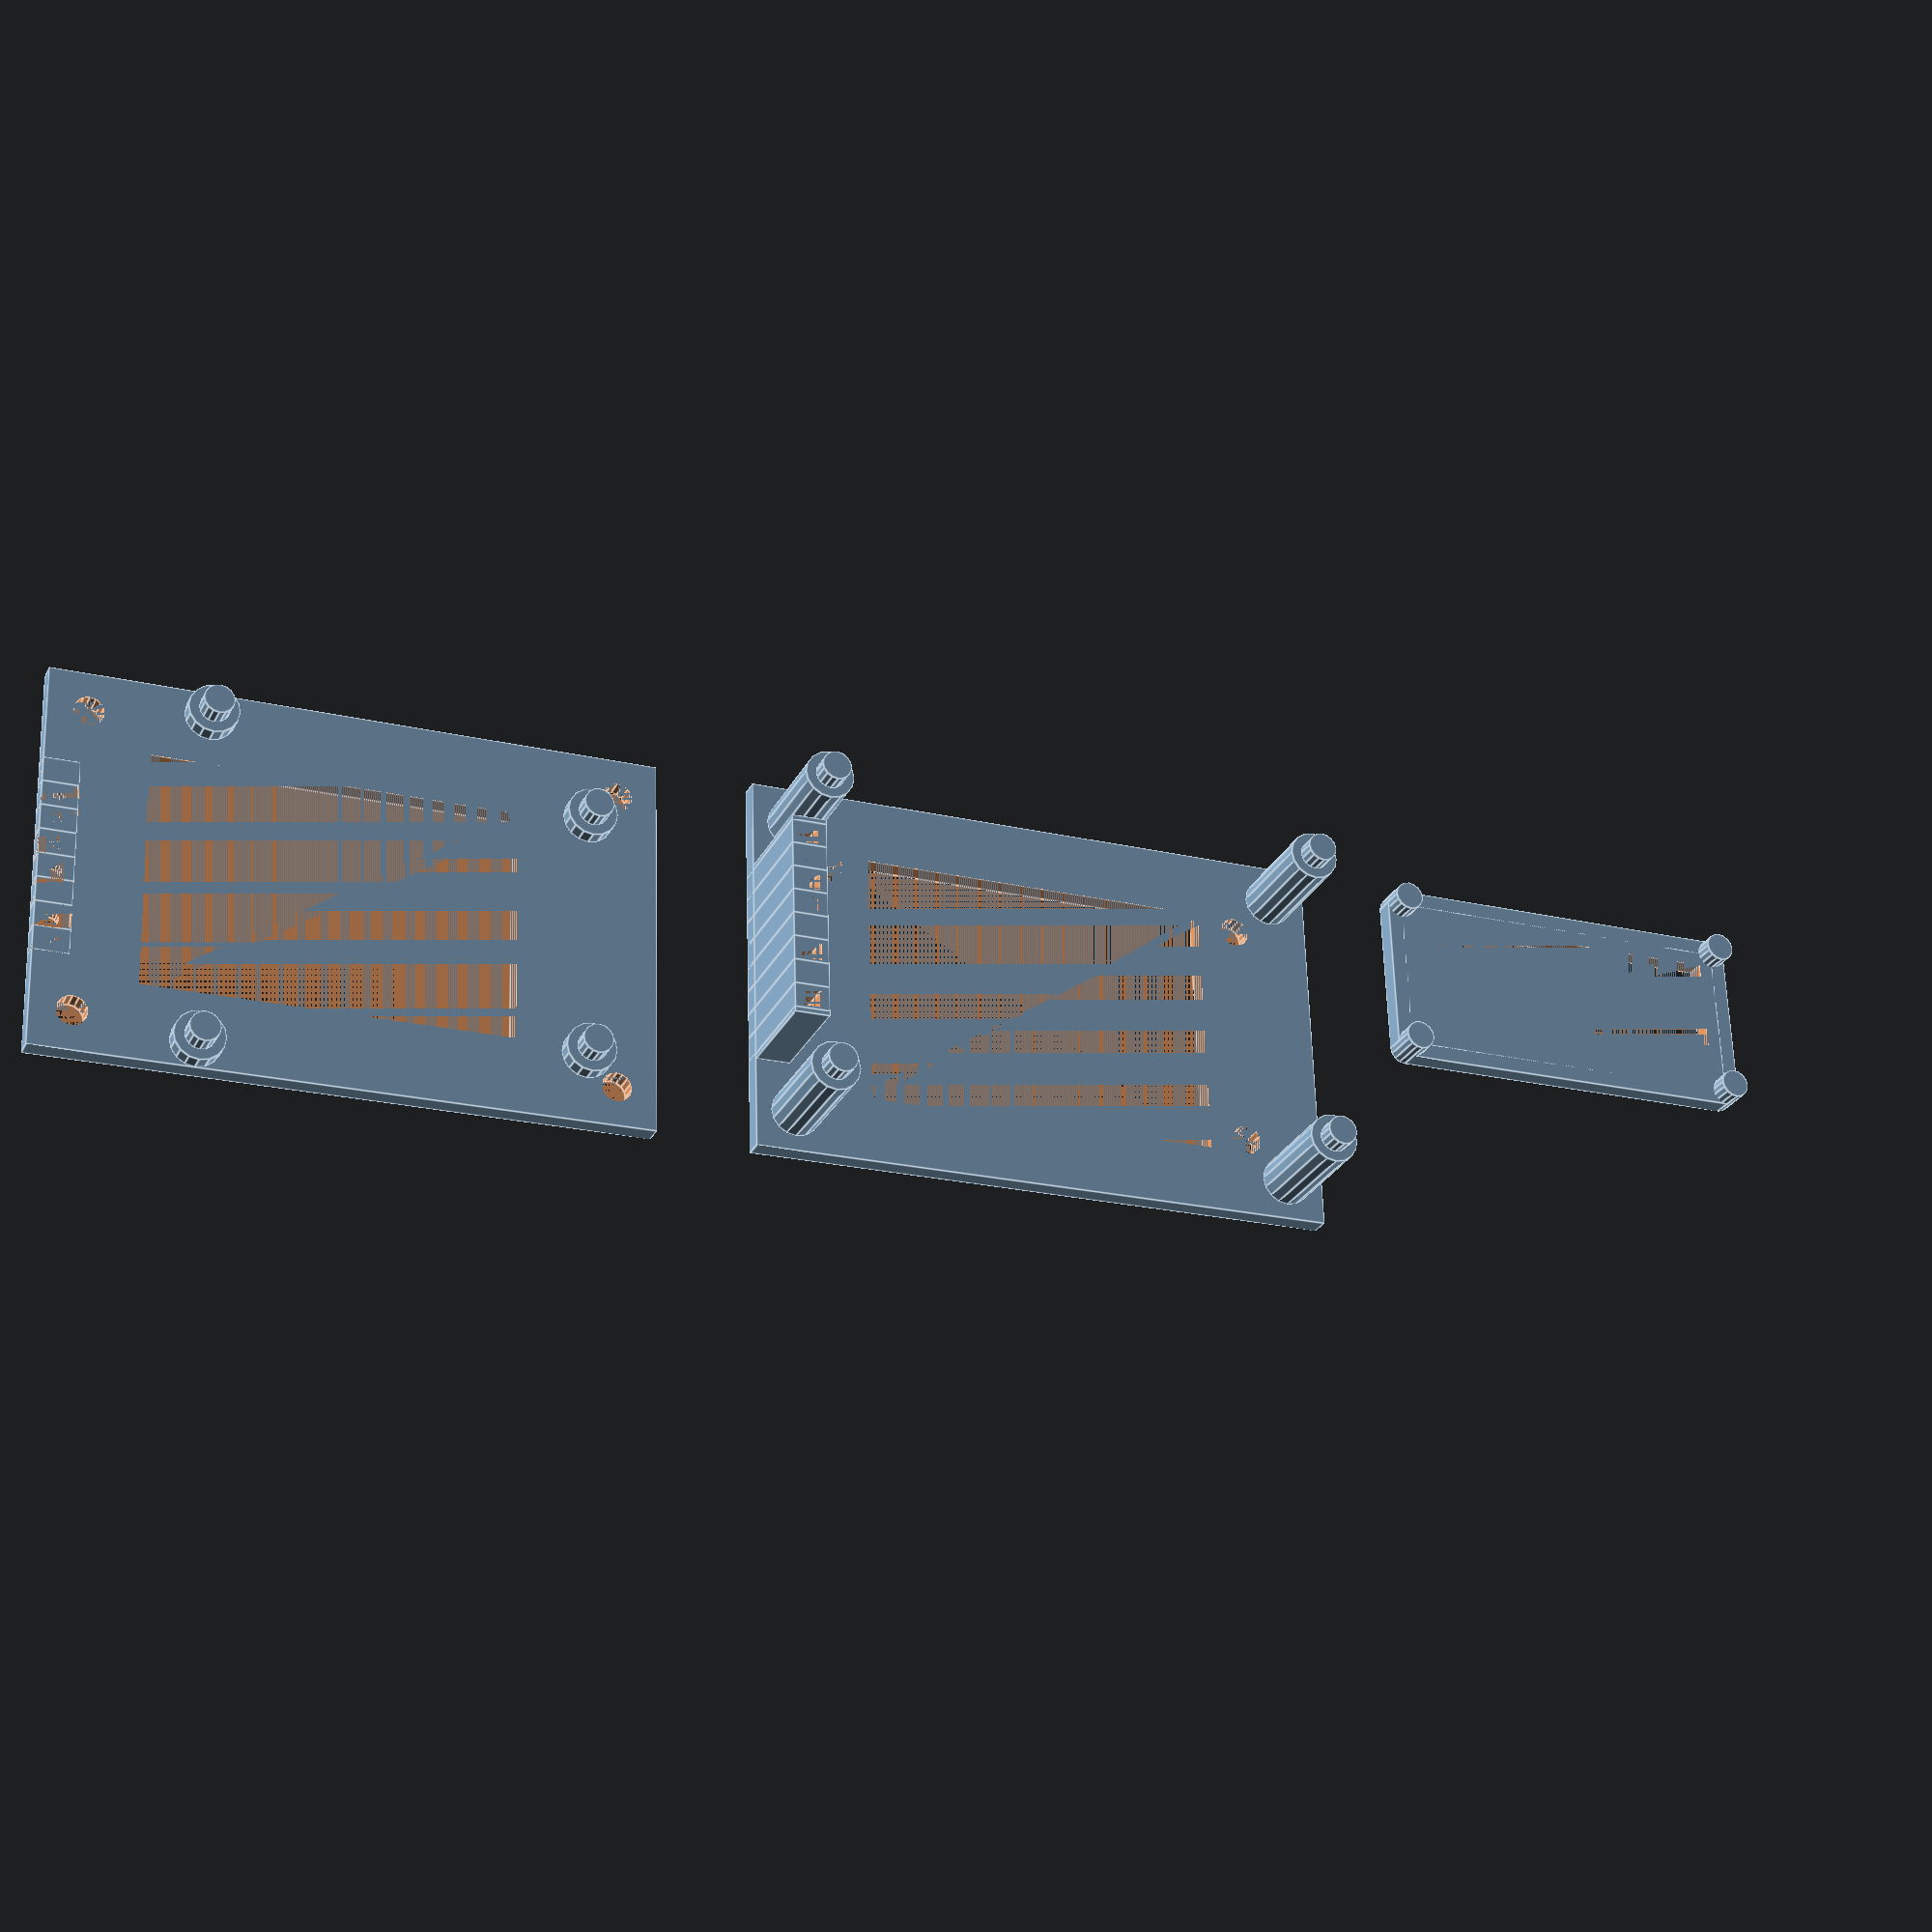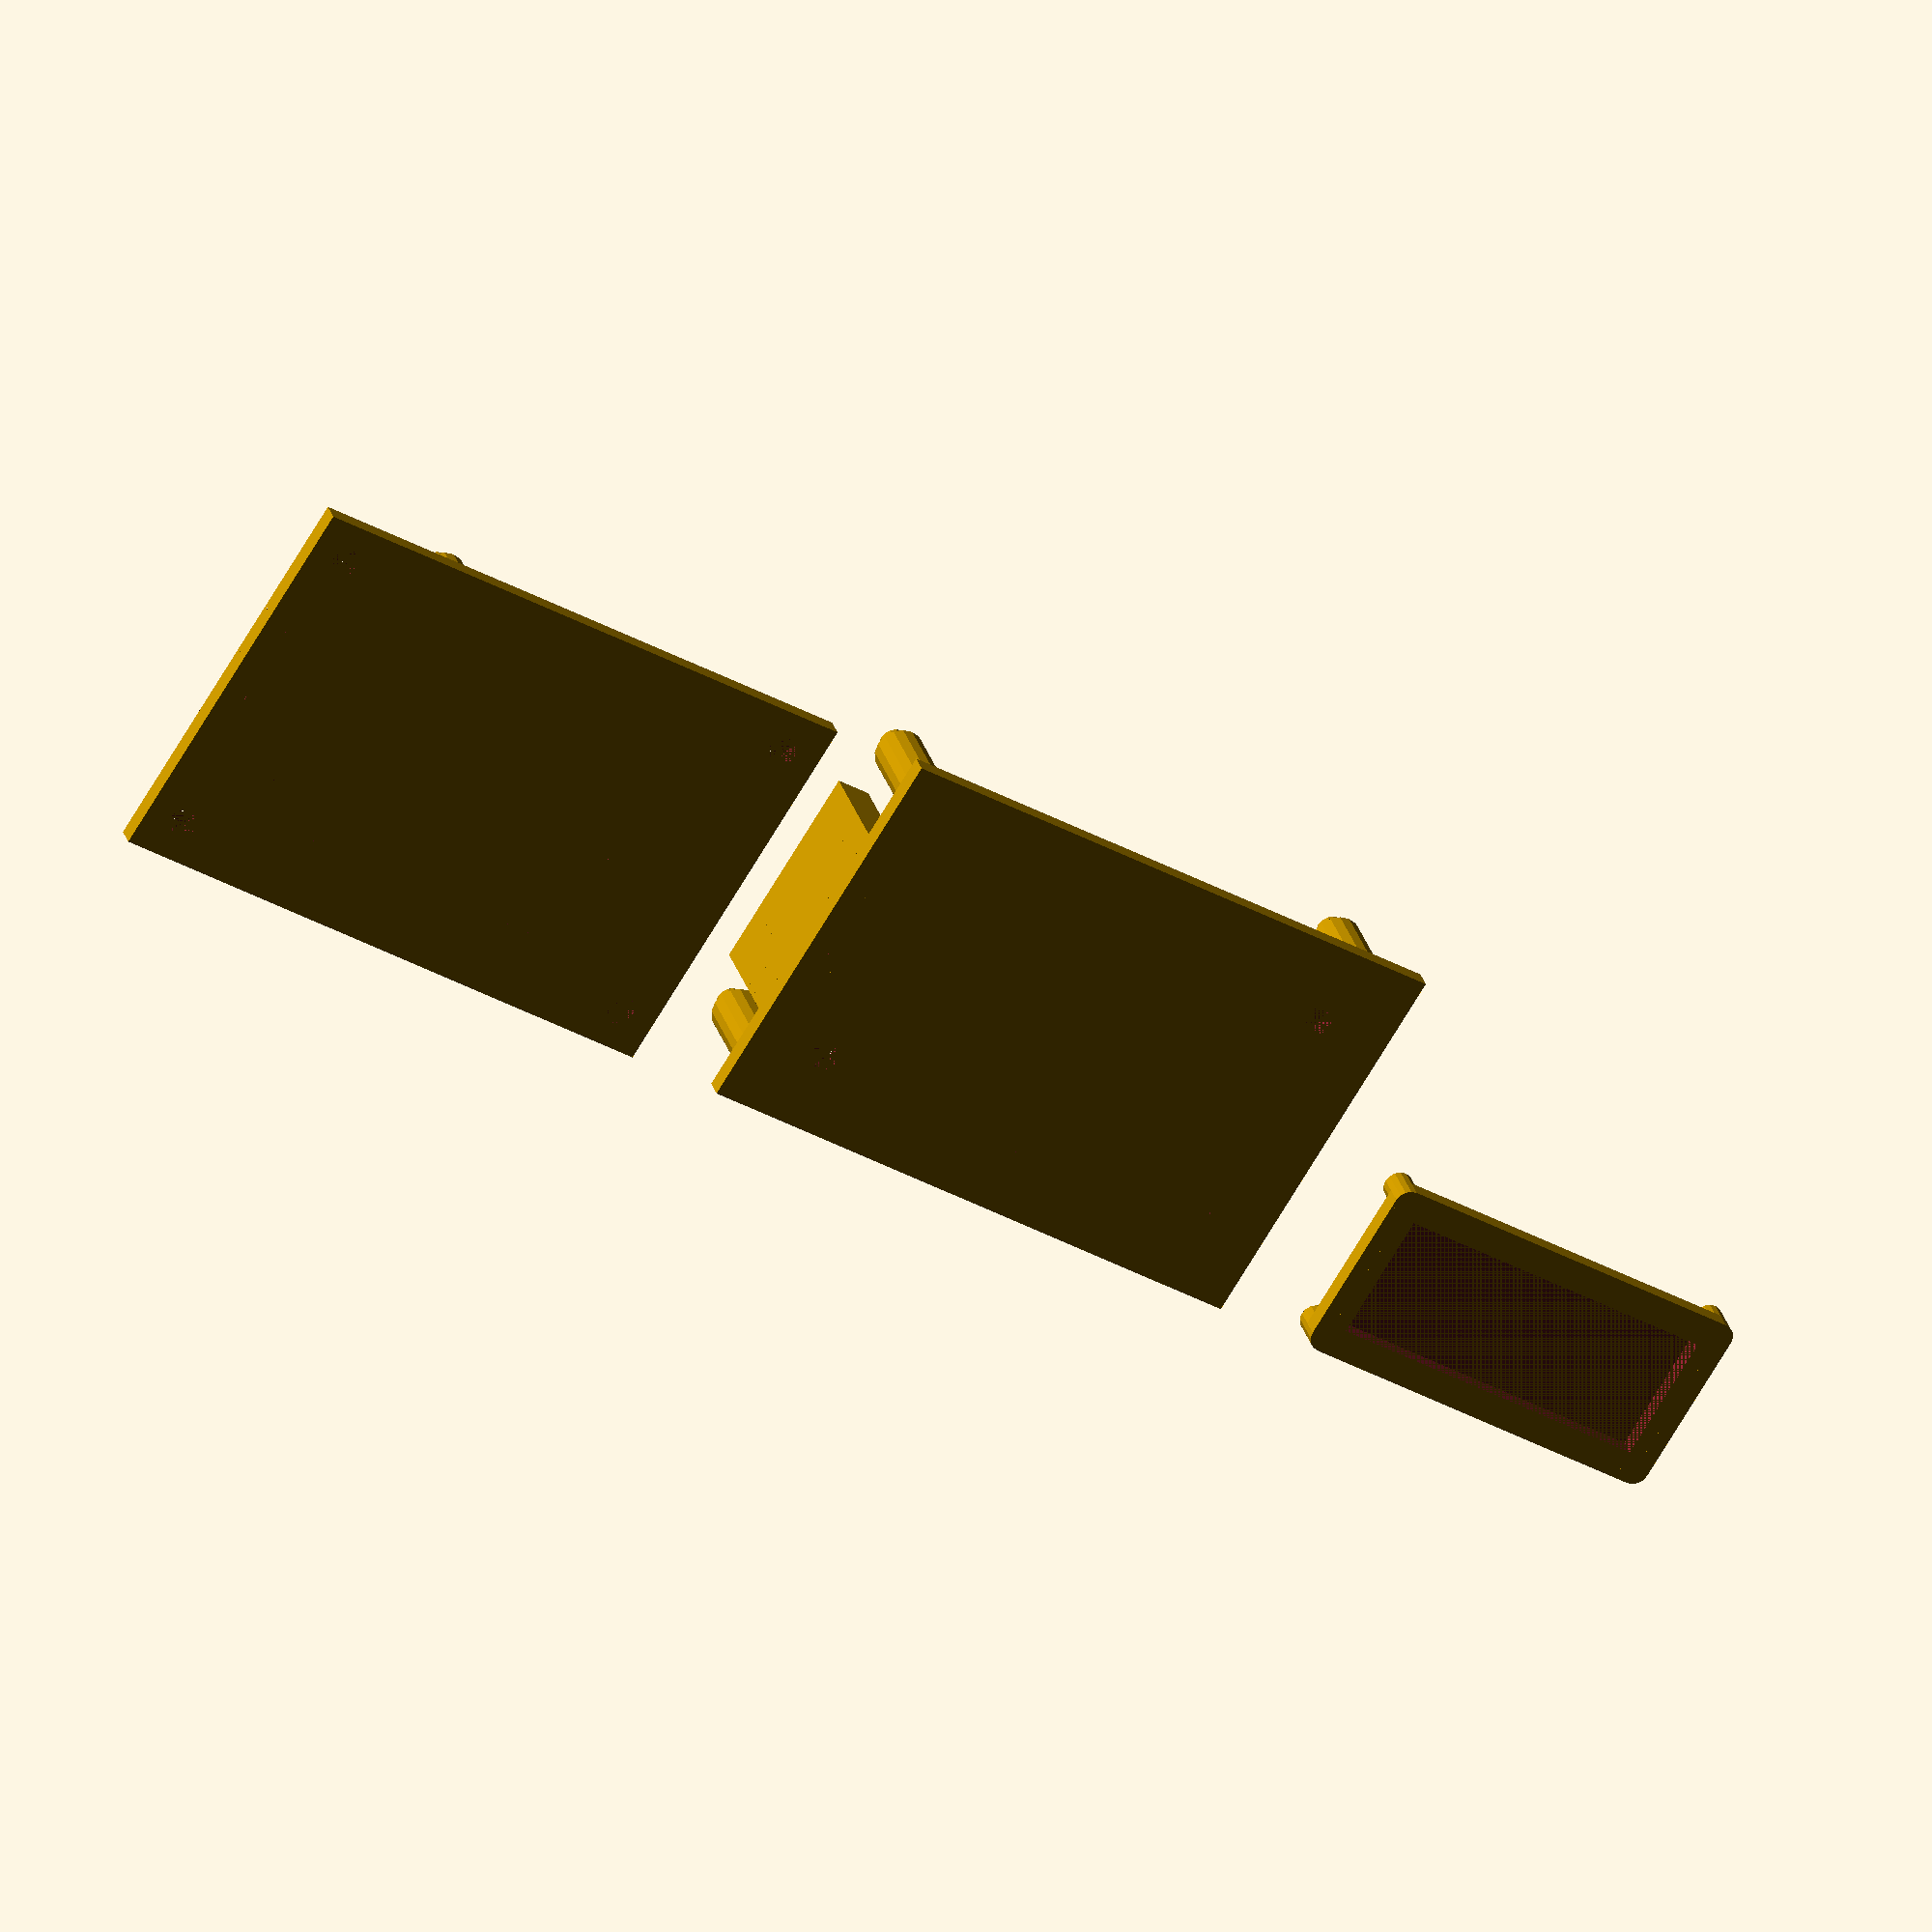
<openscad>
enable_eco = true;
show_rc522_plate = true;
show_pins_plate = true;
show_plate_connector = true;


module pin_case()
{
    module case()
    {
        difference()
        {
            cube([
                pins_distance, 
                pins_area_y_length, 
                pin_case_height
            ]);   
            translate([0.25, 0.75, 0]) {
                cube([2, 2, pin_case_height]);    
            }
        }
    }

    wall_addition_strength = 0.5;

    translate([pins_area_x_offset, 0, 0])
    {
        cube([
            wall_addition_strength, 
            pins_area_y_length, 
            pin_case_height
        ]);
    }

    for(x = [0:pin_count - 1]) {
        translate([
            pins_distance * x + wall_addition_strength + pins_area_x_offset, 
            0, 
            0
        ]) {
            case();
        }
    }

    translate([
        pins_distance * pin_count + wall_addition_strength + pins_area_x_offset, 
        0, 
        0
    ]) {
        cube([
            wall_addition_strength, 
            pins_area_y_length, 
            pin_case_height
        ]);
    }
}

module pin_holes()
{
    module hole()
    {
        difference() 
        {
            cube([
                pins_distance,
                pins_area_y_length,
                plate_thickness
            ]);

            translate([
                pins_distance/2,
                pins_area_y_length/2,
                0
            ]) {
                cylinder(
                    h = plate_thickness,
                    d = 1.5,
                    $fn = 16);
            }
        }
    }

    for(x = [0:pin_count - 1]) {
        translate([
            2.5 * x + pins_area_x_offset,
            0,
            0
        ]){
            hole();
        }
    }
}

module pin_holes_with_case()
{
    pin_holes();
    translate([
        -0.5, 
        0, 
        plate_thickness
    ]) {
        pin_case();
    }
}

module distancer(distance, pin_height){
    cylinder(
        h = distance, 
        d = 5, 
        $fn = 16
    );
    translate([0, 0, distance]) {
        cylinder(
            h=pin_height, 
            d=connector_pin_diameter, 
            $fn=16
        );
    }
}

module rc522_distancer()
{
    top_x_offset = 7;
    top_y_offset = 53;    
    bottom_x_offset = 2.5;
    bottom_y_offset = 15.5;    
    distance = 2.5 - rc522_lowering;
    pin_height = 2;

    translate([
        top_x_offset,
        top_y_offset,
        plate_thickness
    ]) {
        distancer(distance, pin_height);
    }
    translate([
        plate_width - top_x_offset,
        top_y_offset,
        plate_thickness
    ]) {
        distancer(distance, pin_height);
    }
    translate([
        bottom_x_offset,
        bottom_y_offset,
        plate_thickness
    ]) {
        distancer(distance, pin_height);
    }
    translate([
        plate_width - bottom_x_offset,
        bottom_y_offset,
        plate_thickness
    ]) {
        distancer(distance, pin_height);
    }
}

module base_plate()
{
    difference()
    {
        cube([
            plate_width, 
            plate_length, 
            plate_thickness
        ]);
        
        translate([pins_area_x_offset, 0, 0])
        {
            cube([
                pins_area_x_width, 
                pins_area_y_length, 
                plate_thickness
            ]);
        }
    }
}

module plate_connector_cylinder(x_offset, y_offset)
{
    translate([x_offset, y_offset,0]) {
        cylinder(
            h=plate_thickness, 
            d=connector_pin_diameter, 
            $fn=16
        );
    }
}

module plate_connector_cylinders(x_offset, y_offset)
{
    plate_connector_cylinder(
        x_offset, 
        y_offset
    );
    plate_connector_cylinder(
        plate_width - x_offset, 
        y_offset
    );
    plate_connector_cylinder(
        plate_width - x_offset, 
        plate_length - y_offset
    );
    plate_connector_cylinder(
        x_offset, 
        plate_length - y_offset
    );
}


module rc522_plate()
{
    difference(){
        base_plate();

        plate_connector_cylinders(4,4);
    }

    rc522_distancer();

    // lower pins area
    difference(){
        pin_holes();

        translate([
            pins_area_x_offset,
            0,
            plate_thickness - 0.8
        ]) {
            cube([
                pins_area_x_width,
                pins_area_y_length,
                0.8
            ]);
        }

    }
}

module pins_plate()
{

    difference(){
        base_plate();

        plate_connector_cylinders(
            pins_plate_connector_offset,
            pins_plate_connector_offset
        );
    }

    pin_holes_with_case();


    translate([
        rc522_plate_connector_offset,
        rc522_plate_connector_offset,
        plate_thickness
    ]) {
        distancer(pin_case_height, plate_thickness);
    }
    translate([
        plate_width - rc522_plate_connector_offset,
        rc522_plate_connector_offset, 
        plate_thickness
    ]) {
        distancer(pin_case_height, plate_thickness);
    }
    translate([
        rc522_plate_connector_offset,
        plate_length - rc522_plate_connector_offset, 
        plate_thickness
    ]) {
        distancer(pin_case_height, plate_thickness);
    }
    translate([
        plate_width - rc522_plate_connector_offset,
        plate_length - rc522_plate_connector_offset, 
        plate_thickness
    ]) {
        distancer(pin_case_height, plate_thickness);
    }
}

module plate_connector(){
    pin_offset = connector_pin_diameter/2; 

    module pin()
    {
        cylinder(
            h=plate_thickness * 2, 
            d = connector_pin_diameter, 
            $fn=16);

    }
    
    translate([
        pin_offset,
        0,
        0
    ]) {
        cube([
            pc_length, 
            pc_width + connector_pin_diameter, 
            plate_thickness
        ]);
    }
    translate([0,pin_offset,0]) {
        cube([
            pc_length + connector_pin_diameter, 
            pc_width, 
            plate_thickness
        ]);
    }
    
    translate([
        pin_offset,
        pin_offset,
        0
    ]) pin();

    translate([
        pc_length + pin_offset,
        pin_offset,
        0
    ]) pin();

    translate([
        pc_length + pin_offset,
        pc_width + pin_offset,
        0
    ]) pin();

    translate([
        pin_offset,
        pc_width + pin_offset,
        0
    ]) pin();
}


module rc522_plate_eco()
{
    spare_x_width = 24;
    spare_x_offset = (plate_width - spare_x_width) / 2;
    spare_y_length = 36;
    spare_y_offset = 10;


    difference(){
        rc522_plate();

        translate([
            spare_x_offset,
            spare_y_offset,
            0
        ])
        cube([spare_x_width, spare_y_length, plate_thickness]);
    }
}

module pins_plate_eco()
{
    spare_x_width = 26;
    spare_x_offset = (plate_width - spare_x_width) / 2;
    spare_y_length = 36;
    spare_y_offset = (plate_length - spare_y_length) / 2;


    difference(){
        pins_plate();

        translate([
            spare_x_offset,
            spare_y_offset,
            0
        ])
        cube([spare_x_width, spare_y_length, plate_thickness]);
    }
}

module plate_connector_eco()
{
    spare_x_width = pc_width - connector_pin_diameter;
    spare_x_offset = (pc_width - spare_x_width) / 2 + connector_pin_diameter / 2;
    spare_y_length = pc_length - connector_pin_diameter;
    spare_y_offset = (pc_length - spare_y_length) / 2 + connector_pin_diameter / 2;


    difference(){
        plate_connector();

        translate([
            spare_x_offset,
            spare_y_offset,
            0
        ])
        cube([spare_y_length, spare_x_width, plate_thickness]);
    }
}



plate_width = 39.2;
plate_length = 60;
plate_thickness = 2;

pin_count = 8;
pins_distance = 2.5;
pins_area_y_length = 3.5;
pins_area_x_width = pin_count * pins_distance;
pin_case_height = 11;
pins_area_x_offset = (plate_width - pins_area_x_width)/2;

rc522_lowering = 0.8;
rc522_plate_connector_offset = 4;
pins_plate_connector_offset = 8;

connector_pin_diameter = 3;

// plate connector
pc_width = plate_length - plate_width + pins_plate_connector_offset *2;
pc_length = pins_plate_connector_offset * 2;


if(true == show_rc522_plate) 
{
    if(true == enable_eco) {
        rc522_plate_eco();
    } else {
        rc522_plate();
    }
}


if(true == show_pins_plate) 
{
    translate([0, plate_length + 10]){
        if(true == enable_eco) {
            pins_plate_eco();
        } else {
            pins_plate();
        }
    }
    
}

if(true == show_plate_connector)
{
    translate([0, (plate_length + 10) * 2]){
        if(true == enable_eco) {
           plate_connector_eco();
        } else {
           plate_connector();
        }
    }

}


</openscad>
<views>
elev=207.3 azim=268.1 roll=202.1 proj=p view=edges
elev=330.6 azim=238.1 roll=164.7 proj=o view=solid
</views>
